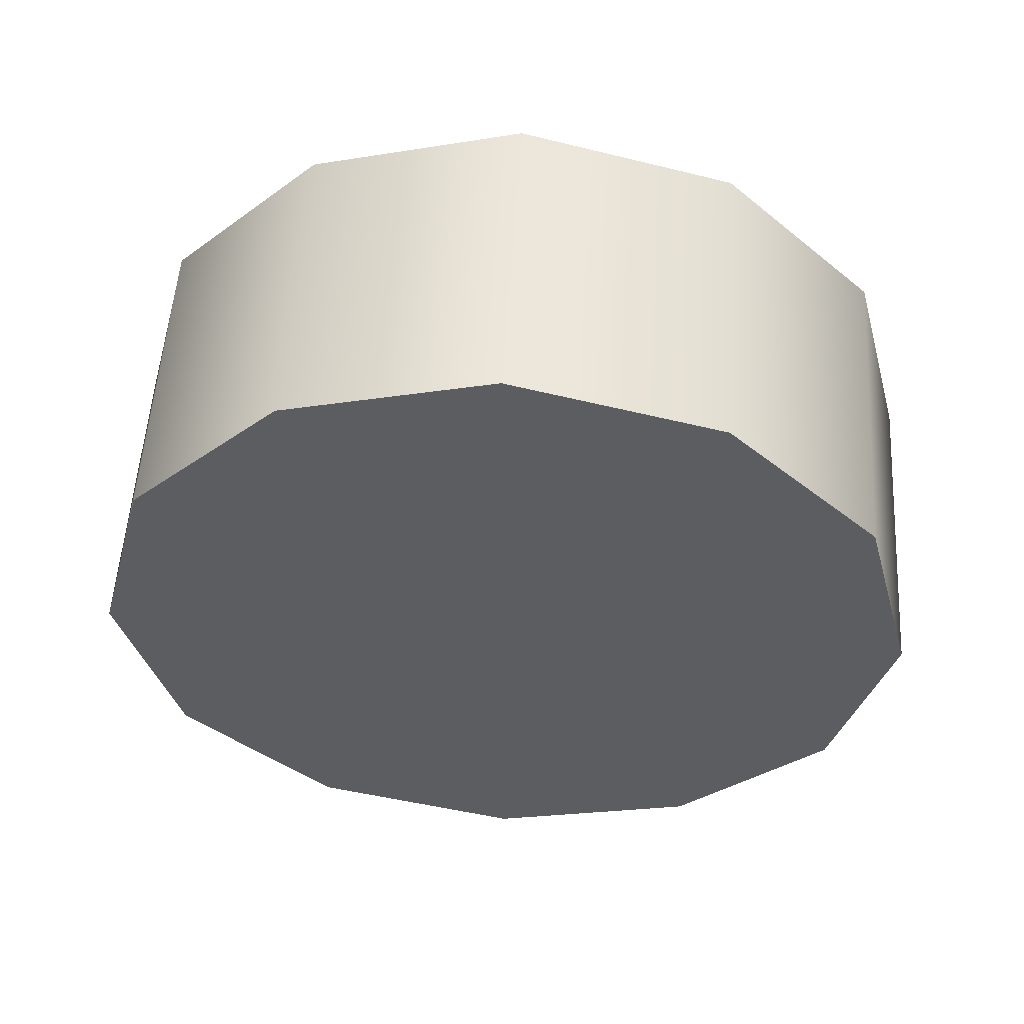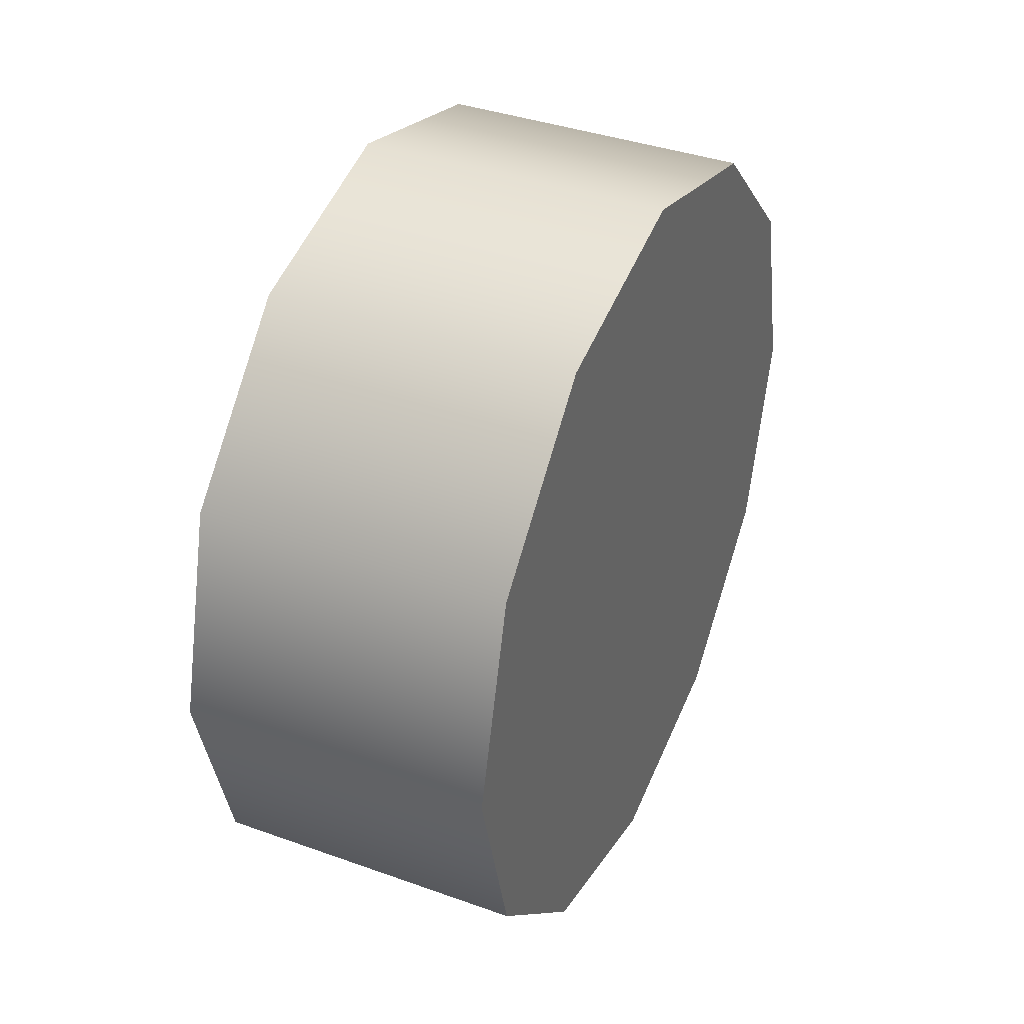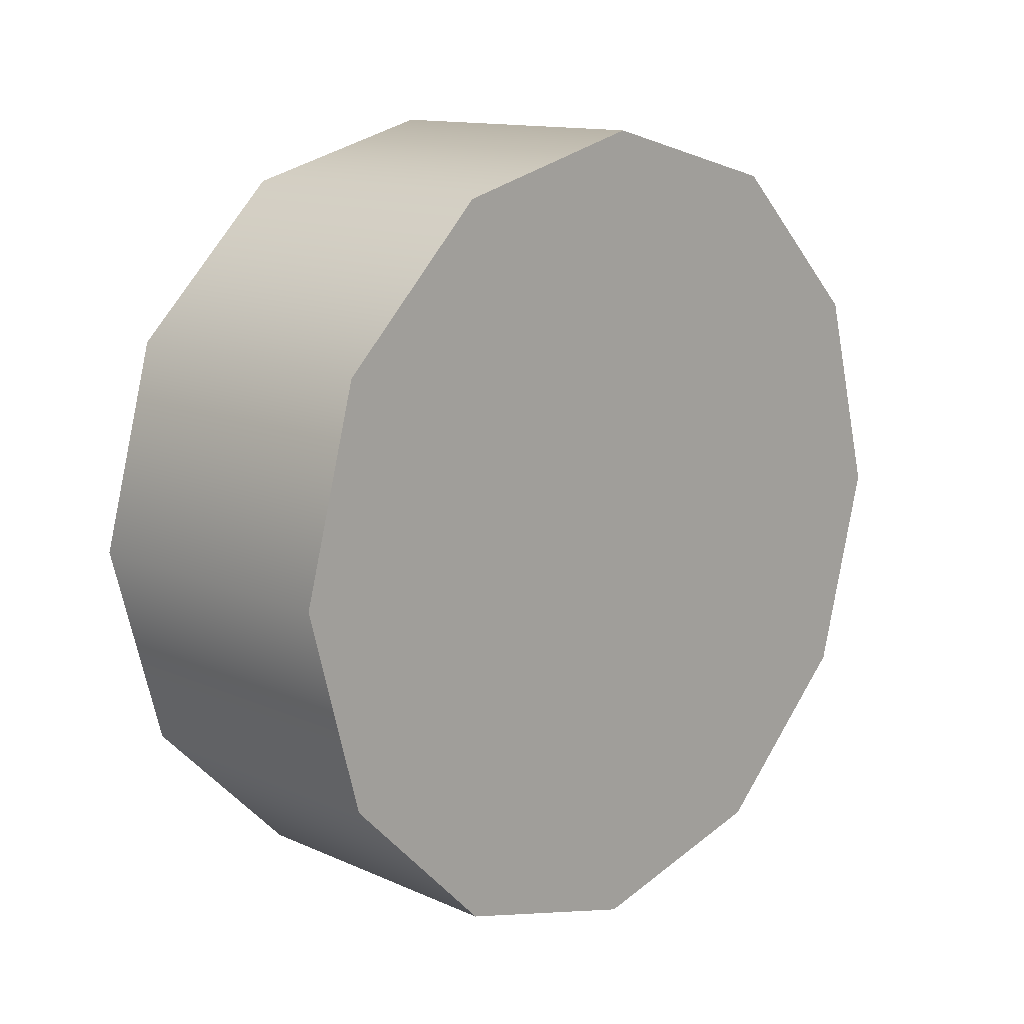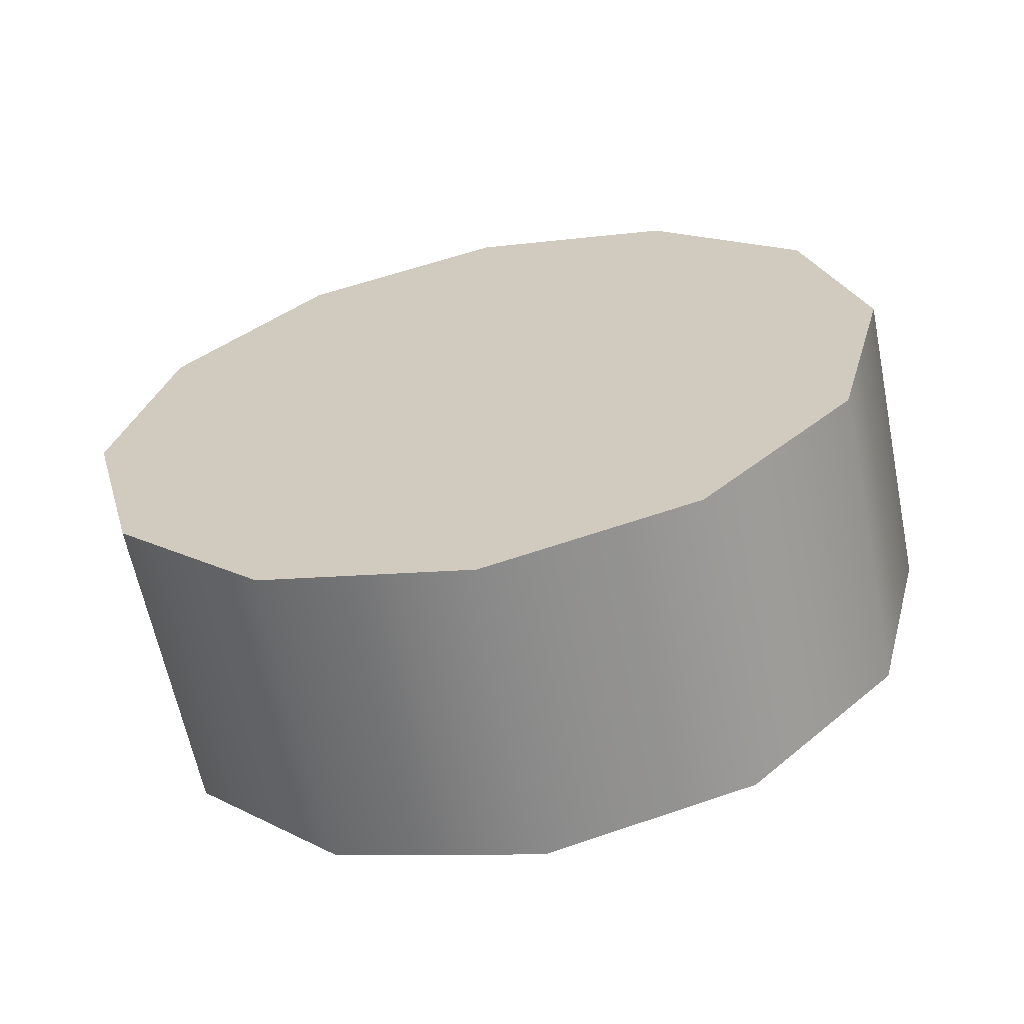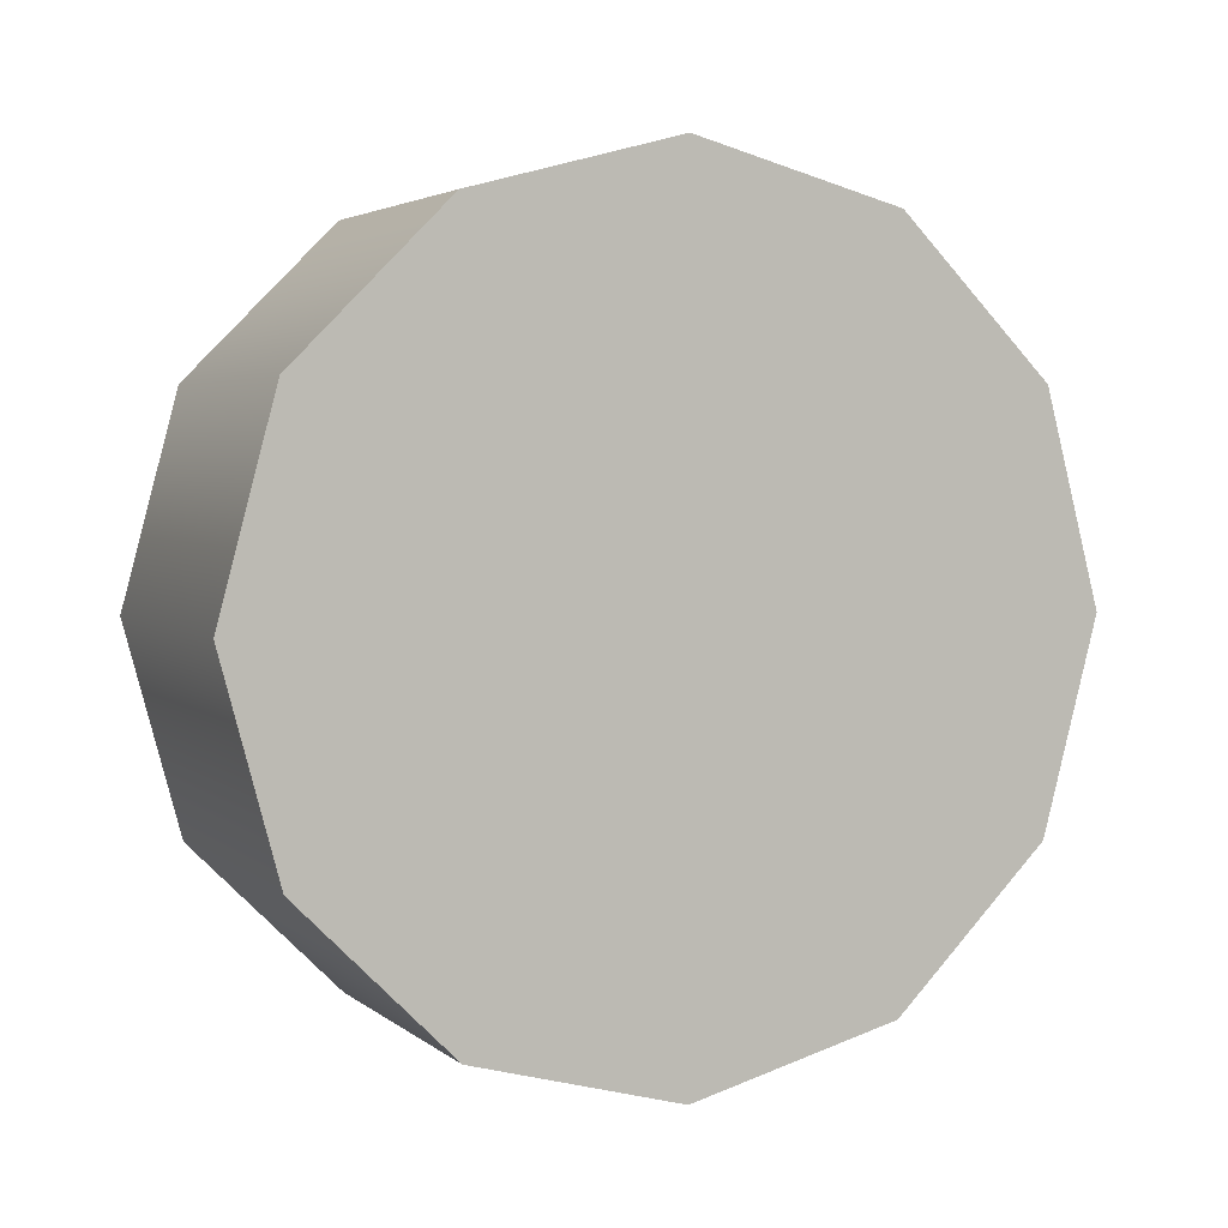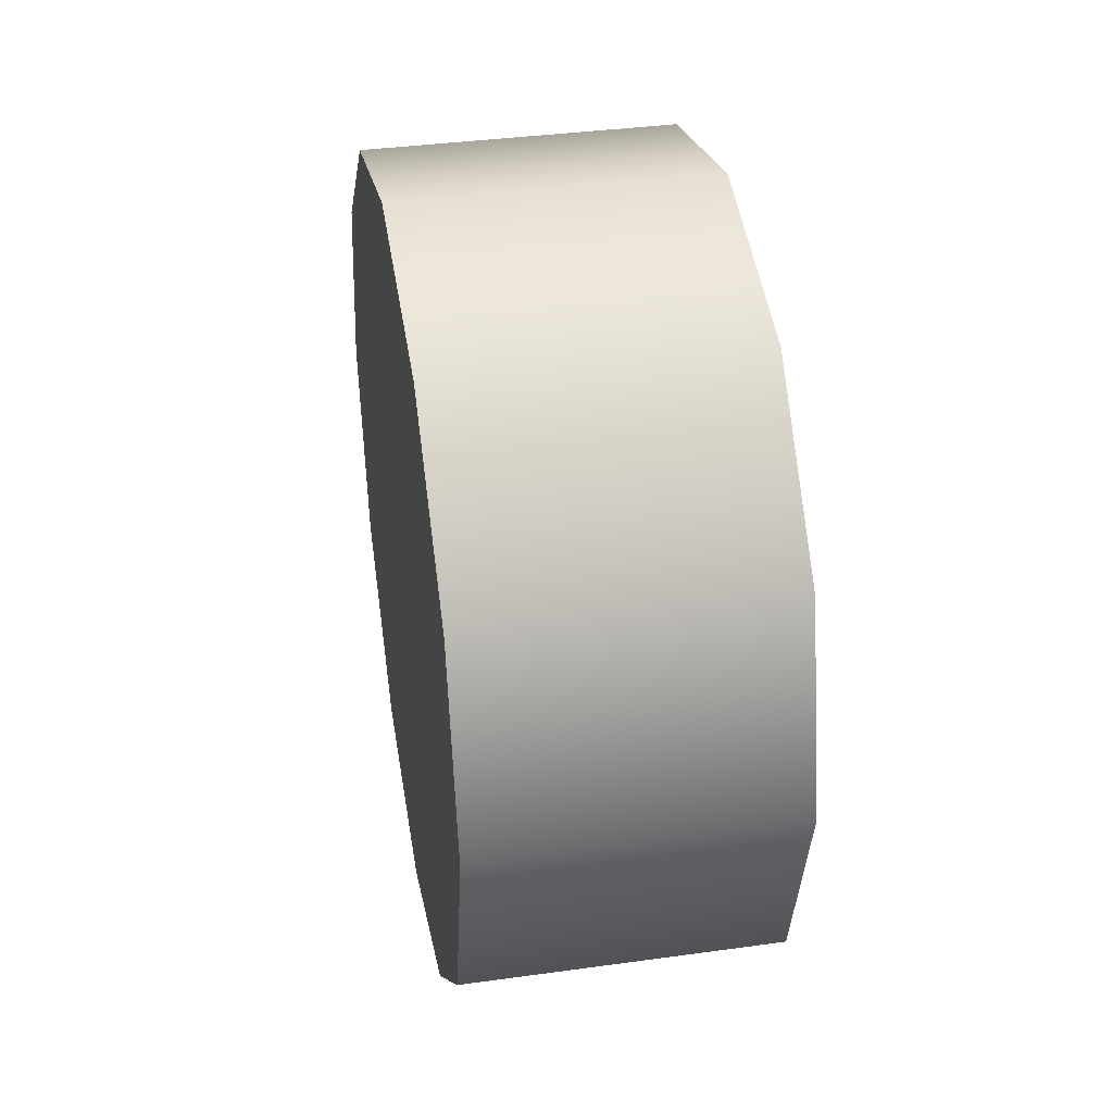
<metadata>
{"format":"obj","ext":"obj","renderer":"f3d","projection":"perspective","resolution":1024,"background":"white","views":[{"elev":54.4,"azim":93.5,"up":"+Y"},{"elev":38.4,"azim":-155.7,"up":"+Y"},{"elev":13.0,"azim":-134.8,"up":"+Z"},{"elev":-63.1,"azim":-78.5,"up":"+Z"},{"elev":3.6,"azim":65.9,"up":"+Z"},{"elev":37.5,"azim":-10.0,"up":"+Y"}]}
</metadata>
<code>
v -1.321 1.546 0.4523
v -1.321 1.511 0.321
v -1.123 1.511 0.321
v -1.321 1.642 0.5485
v -1.123 1.546 0.4523
v -1.321 1.774 0.5836
v -1.123 1.642 0.5485
v -1.321 1.905 0.5485
v -1.321 1.774 0.5836
v -1.123 1.774 0.5836
v -1.321 2.001 0.4523
v -1.123 1.905 0.5485
v -1.321 2.036 0.321
v -1.123 2.001 0.4523
v -1.321 2.001 0.1898
v -1.123 2.036 0.321
v -1.321 1.905 0.09364
v -1.123 2.001 0.1898
v -1.321 1.774 0.05846
v -1.123 1.905 0.09364
v -1.321 1.642 0.09364
v -1.321 1.774 0.05846
v -1.123 1.774 0.05846
v -1.321 1.546 0.1898
v -1.123 1.642 0.09364
v -1.123 1.546 0.1898
v -1.123 1.546 0.1898
v -1.123 1.546 0.4523
v -1.123 1.511 0.321
v -1.321 1.511 0.321
v -1.321 1.546 0.4523
v -1.321 1.546 0.1898
v -1.123 1.774 0.05846
v -1.123 1.905 0.09364
v -1.123 1.774 0.5836
v -1.321 1.774 0.5836
v -1.321 1.905 0.5485
v -1.321 1.774 0.05846
v -1.123 2.001 0.1898
v -1.123 1.905 0.5485
v -1.321 2.001 0.4523
v -1.321 1.905 0.09364
v -1.123 1.642 0.09364
v -1.123 1.642 0.5485
v -1.321 1.642 0.5485
v -1.321 1.642 0.09364
v -1.123 2.036 0.321
v -1.123 2.001 0.4523
v -1.321 2.036 0.321
v -1.321 2.001 0.1898
v -1.123 1.774 0.5836
v -1.123 1.774 0.05846
g group_122_107202387873536
f 1 2 3
f 4 1 5
f 6 4 7
f 8 9 10
f 11 8 12
f 13 11 14
f 15 13 16
f 17 15 18
f 19 17 20
f 21 22 23
f 24 21 25
f 2 24 26
f 27 28 29
f 30 31 32
f 33 34 35
f 36 37 38
f 34 39 40
f 37 41 42
f 43 33 44
f 45 36 46
f 27 43 28
f 31 45 32
f 39 47 48
f 41 49 50
f 3 5 1
f 5 7 4
f 7 51 6
f 10 12 8
f 12 14 11
f 14 16 13
f 16 18 15
f 18 20 17
f 20 52 19
f 23 25 21
f 25 26 24
f 26 3 2
f 34 40 35
f 37 42 38
f 39 48 40
f 41 50 42
f 33 35 44
f 36 38 46
f 43 44 28
f 45 46 32

</code>
